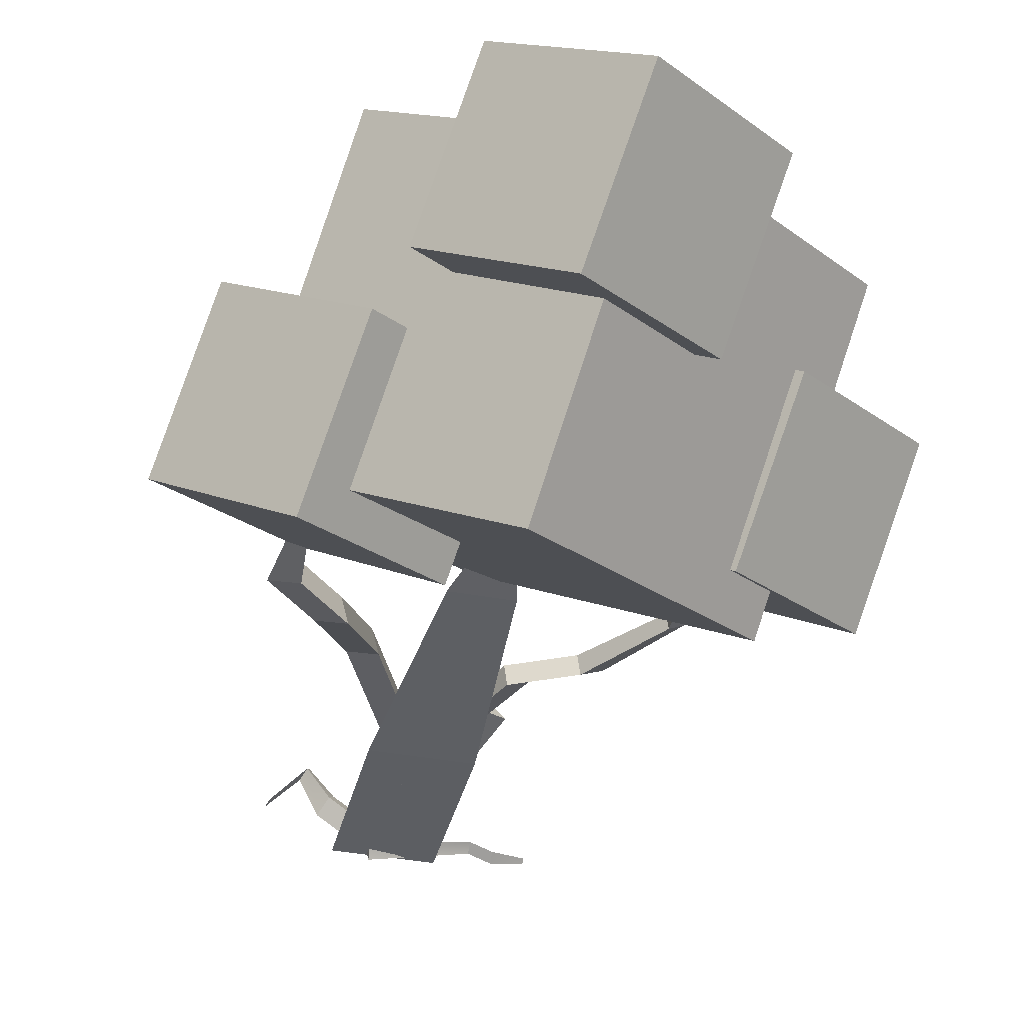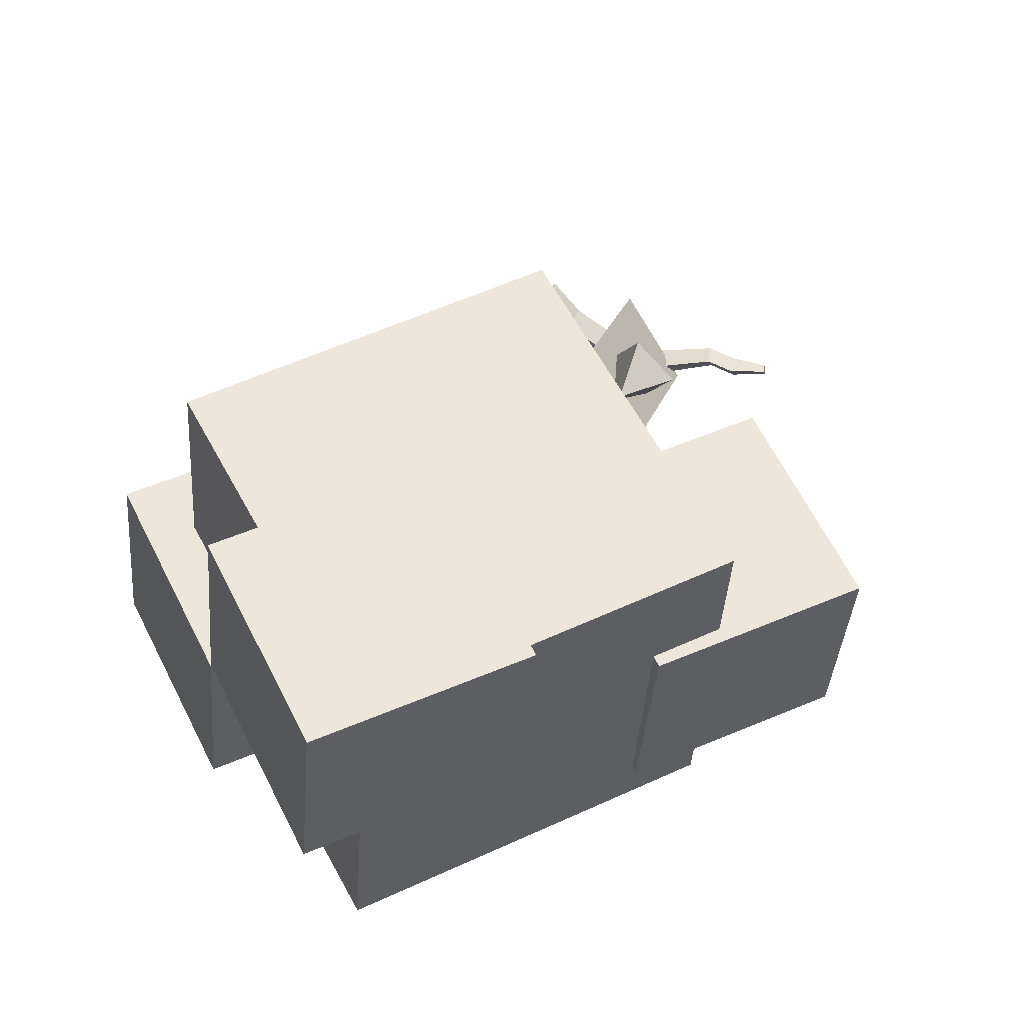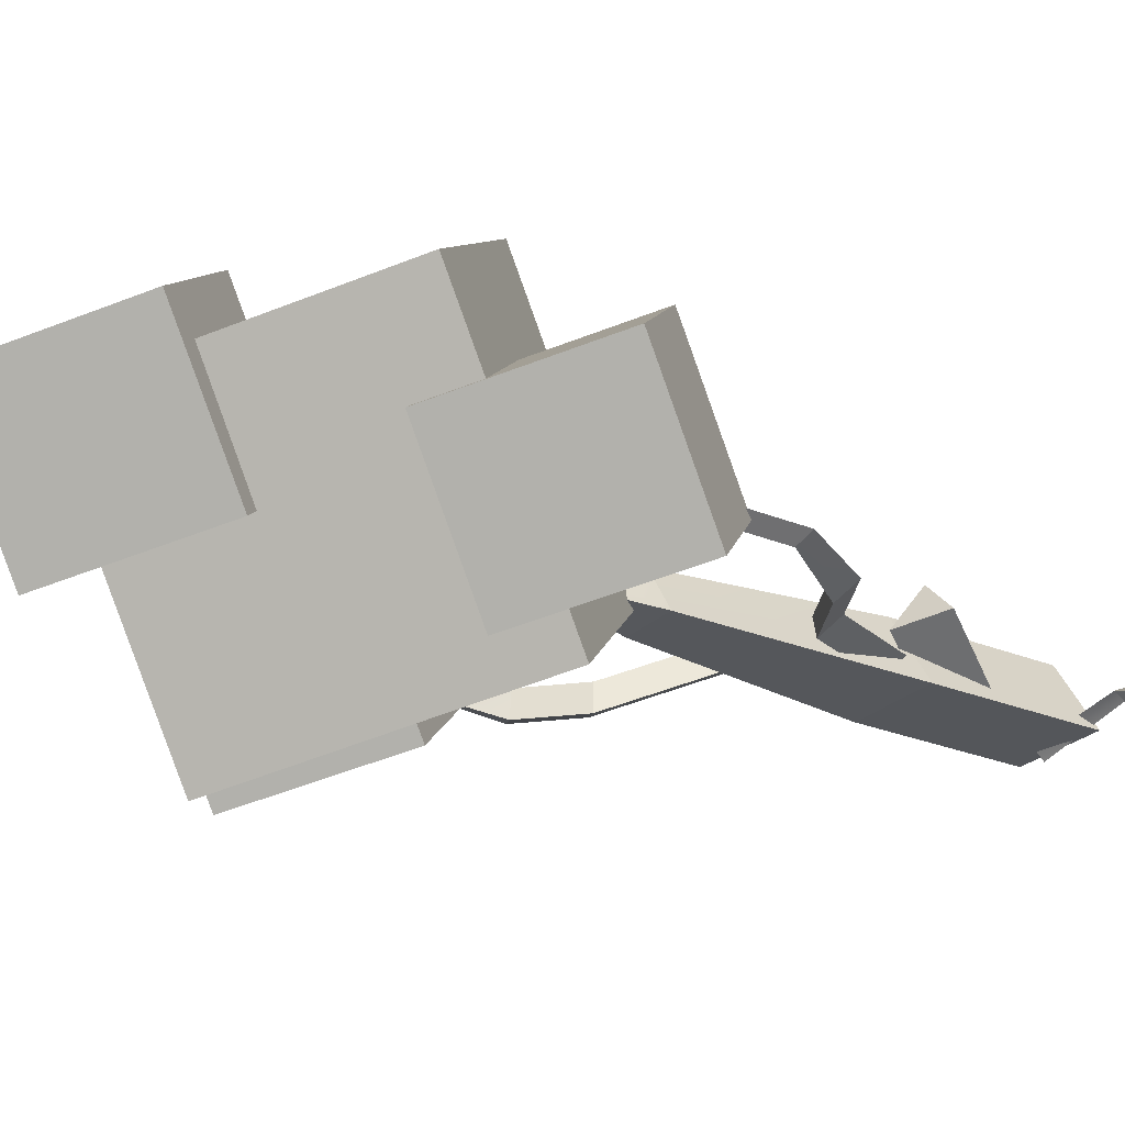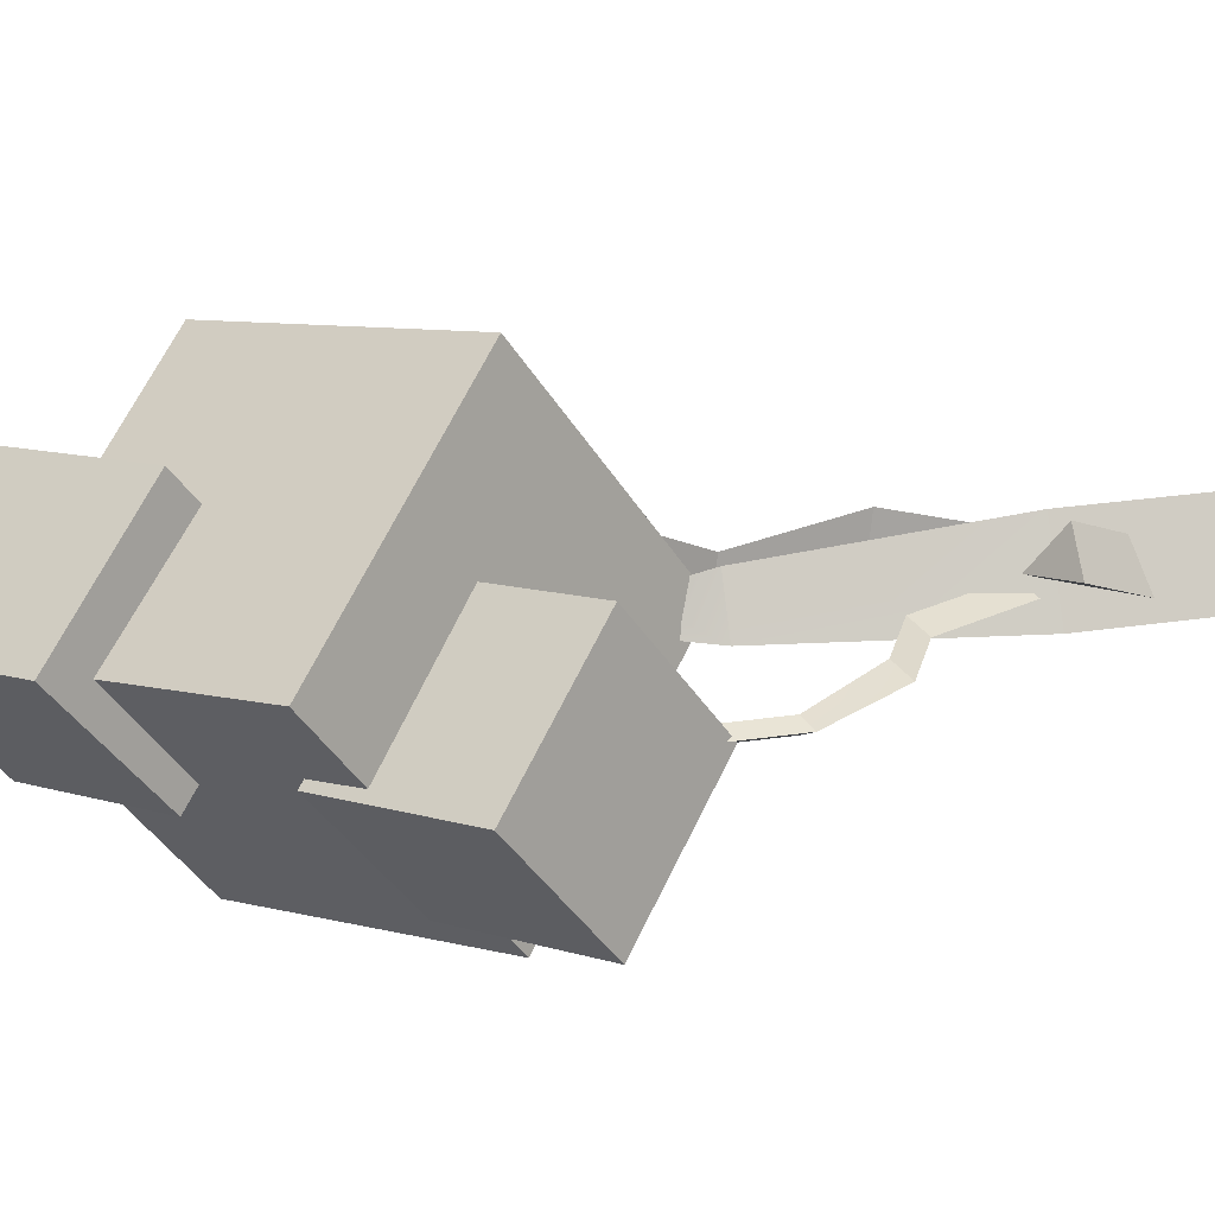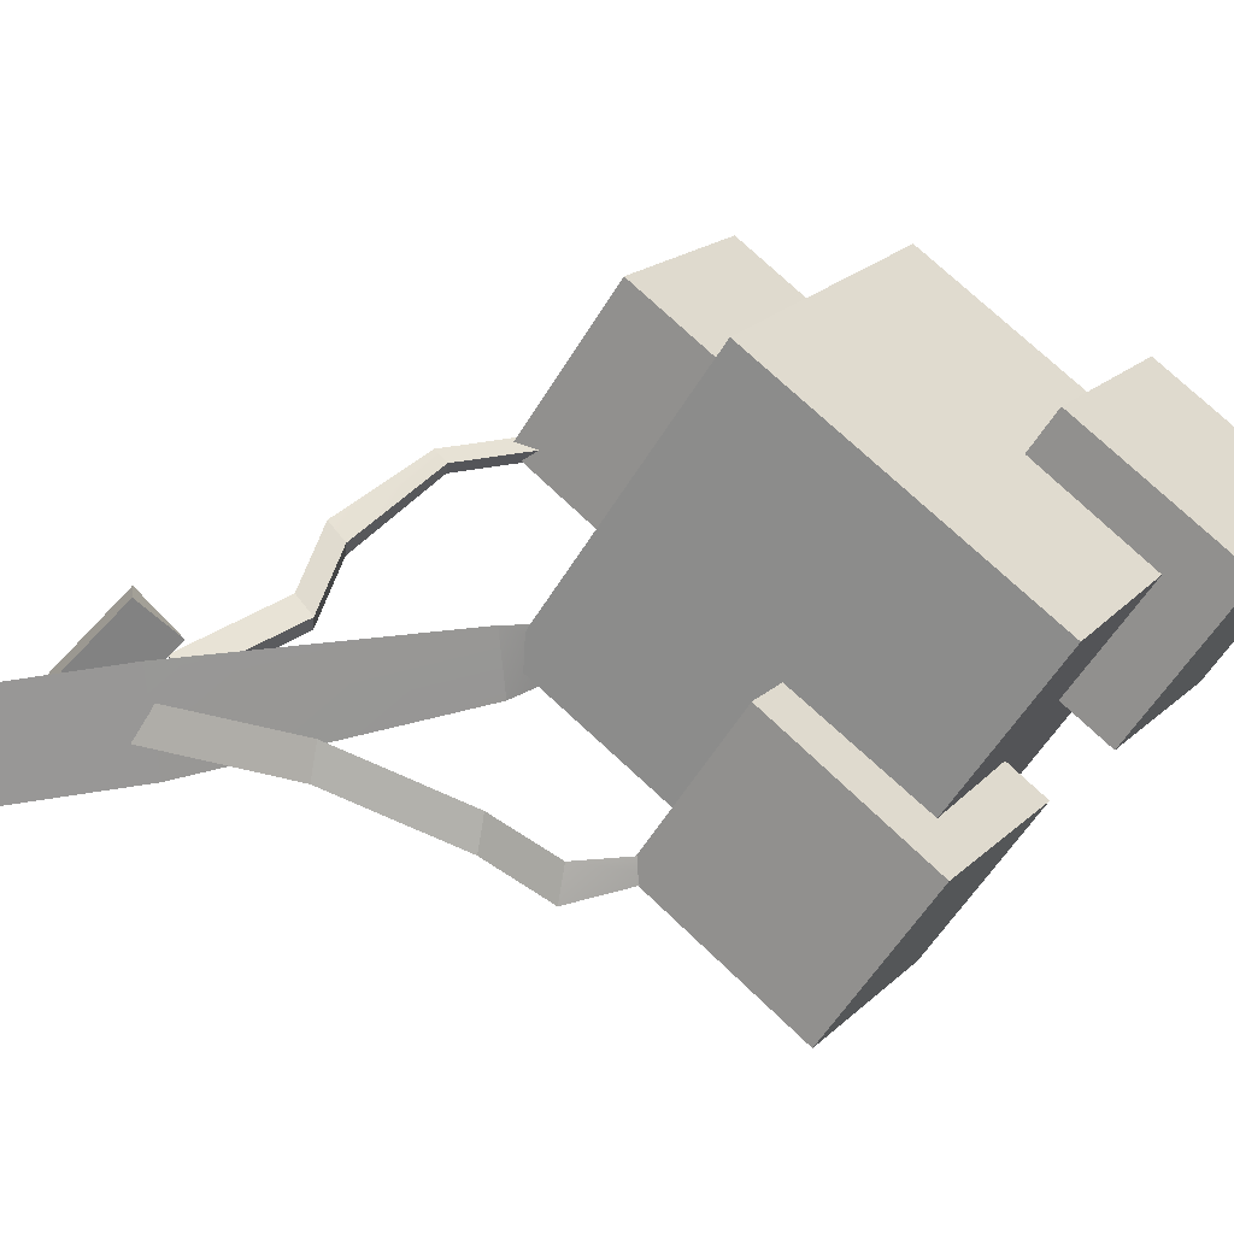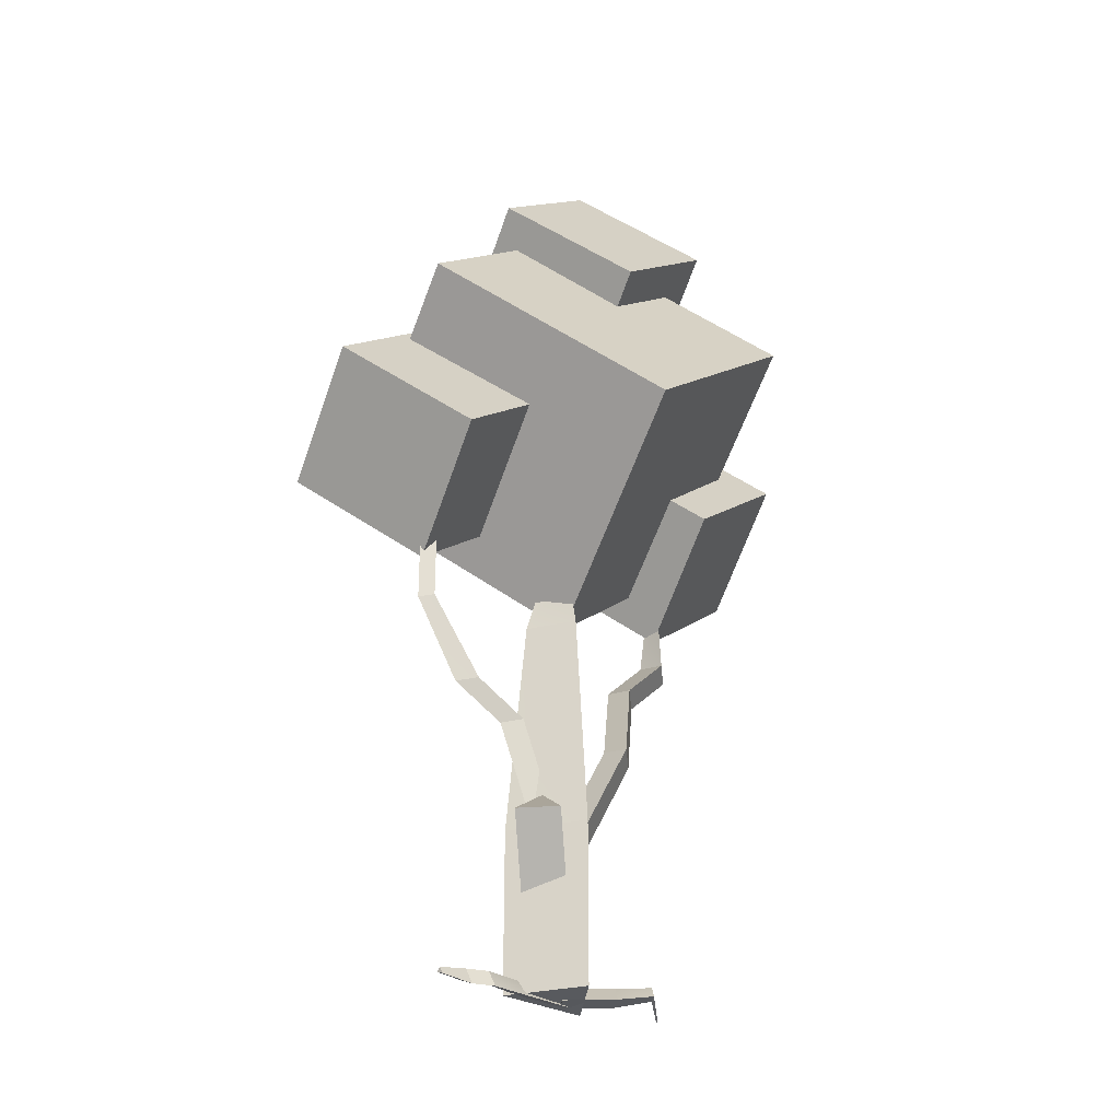
<metadata>
{"format":"obj","ext":"obj","renderer":"f3d","projection":"perspective","resolution":1024,"background":"white","views":[{"elev":-37.9,"azim":166.5,"up":"+Z"},{"elev":20.8,"azim":-166.0,"up":"+Z"},{"elev":-25.1,"azim":-124.0,"up":"+Z"},{"elev":27.5,"azim":-103.0,"up":"+Z"},{"elev":55.5,"azim":80.0,"up":"+Z"},{"elev":-30.5,"azim":-38.2,"up":"+Y"}]}
</metadata>
<code>
o Tree Asset
g pb-MergedObject-386570
v 20.57 5.052 17.82
v 19.22 4.016 18.17
v 20.22 5.958 19.16
v 18.87 4.922 19.51
v 19.22 4.016 18.17
v 18.19 5.031 17.22
v 18.87 4.922 19.51
v 17.84 5.937 18.56
v 18.19 5.031 17.22
v 19.54 6.067 16.87
v 17.84 5.937 18.56
v 19.19 6.973 18.21
v 19.54 6.067 16.87
v 20.57 5.052 17.82
v 19.19 6.973 18.21
v 20.22 5.958 19.16
v 20.22 5.958 19.16
v 18.87 4.922 19.51
v 19.19 6.973 18.21
v 17.84 5.937 18.56
v 19.54 6.067 16.87
v 18.19 5.031 17.22
v 20.57 5.052 17.82
v 19.22 4.016 18.17
v 19.34 4.301 18.27
v 19.32 4.29 18.12
v 19.16 4.23 18.22
v 20.49 2.43 18.09
v 20.85 1.501 18.1
v 20.25 2.34 18.23
v 20.62 1.411 18.24
v 20.85 1.501 18.1
v 20.88 1.515 18.3
v 20.62 1.411 18.24
v 20.88 1.515 18.3
v 20.51 2.444 18.29
v 20.62 1.411 18.24
v 20.25 2.34 18.23
v 20.51 2.444 18.29
v 20.49 2.43 18.09
v 20.88 1.515 18.3
v 20.85 1.501 18.1
v 20.25 2.34 18.23
v 20.49 2.43 18.09
v 19.66 2.646 18.23
v 19.89 2.736 18.09
v 20.49 2.43 18.09
v 20.51 2.444 18.29
v 19.89 2.736 18.09
v 19.92 2.75 18.29
v 20.51 2.444 18.29
v 20.25 2.34 18.23
v 19.92 2.75 18.29
v 19.66 2.646 18.23
v 19.66 2.646 18.23
v 19.89 2.736 18.09
v 19.16 3.486 18.22
v 19.32 3.547 18.12
v 19.89 2.736 18.09
v 19.92 2.75 18.29
v 19.32 3.547 18.12
v 19.34 3.557 18.27
v 19.92 2.75 18.29
v 19.66 2.646 18.23
v 19.34 3.557 18.27
v 19.16 3.486 18.22
v 19.16 3.486 18.22
v 19.32 3.547 18.12
v 19.16 4.23 18.22
v 19.32 4.29 18.12
v 19.32 3.547 18.12
v 19.34 3.557 18.27
v 19.32 4.29 18.12
v 19.34 4.301 18.27
v 19.34 3.557 18.27
v 19.16 3.486 18.22
v 19.34 4.301 18.27
v 19.16 4.23 18.22
v 22.48 7.68 18.17
v 21.13 6.644 18.53
v 22.13 8.587 19.52
v 20.78 7.551 19.87
v 21.13 6.644 18.53
v 20.1 7.659 17.57
v 20.78 7.551 19.87
v 19.75 8.566 18.92
v 20.1 7.659 17.57
v 21.45 8.695 17.22
v 19.75 8.566 18.92
v 21.1 9.602 18.56
v 21.45 8.695 17.22
v 22.48 7.68 18.17
v 21.1 9.602 18.56
v 22.13 8.587 19.52
v 22.13 8.587 19.52
v 20.78 7.551 19.87
v 21.1 9.602 18.56
v 19.75 8.566 18.92
v 21.45 8.695 17.22
v 20.1 7.659 17.57
v 22.48 7.68 18.17
v 21.13 6.644 18.53
v 22.1 -0.5851 18.5
v 22.15 -0.5818 18.43
v 22.12 -0.5066 18.46
v 21.66 -0.5043 18.36
v 21.19 -0.5307 18.05
v 21.57 -0.3559 18.48
v 21.1 -0.3823 18.18
v 21.19 -0.5307 18.05
v 21.04 -0.5414 18.29
v 21.1 -0.3823 18.18
v 21.04 -0.5414 18.29
v 21.5 -0.515 18.6
v 21.1 -0.3823 18.18
v 21.57 -0.3559 18.48
v 21.5 -0.515 18.6
v 21.66 -0.5043 18.36
v 21.04 -0.5414 18.29
v 21.19 -0.5307 18.05
v 21.57 -0.3559 18.48
v 21.66 -0.5043 18.36
v 21.79 -0.386 18.79
v 21.85 -0.4966 18.72
v 21.66 -0.5043 18.36
v 21.5 -0.515 18.6
v 21.85 -0.4966 18.72
v 21.75 -0.5031 18.86
v 21.5 -0.515 18.6
v 21.57 -0.3559 18.48
v 21.75 -0.5031 18.86
v 21.79 -0.386 18.79
v 21.79 -0.386 18.79
v 21.85 -0.4966 18.72
v 22.12 -0.5066 18.46
v 22.15 -0.5818 18.43
v 21.85 -0.4966 18.72
v 21.75 -0.5031 18.86
v 22.15 -0.5818 18.43
v 22.1 -0.5851 18.5
v 21.75 -0.5031 18.86
v 21.79 -0.386 18.79
v 22.1 -0.5851 18.5
v 22.12 -0.5066 18.46
v 21.19 -0.548 18.18
v 21.15 -0.4854 17.92
v 21.16 -0.3784 18.04
v 21.15 -0.4854 17.92
v 20.17 -0.5098 18.14
v 21.16 -0.3784 18.04
v 20.18 -0.4051 18.21
v 19.63 -0.5029 18.1
v 19.64 -0.5317 18.17
v 19.64 -0.4575 18.13
v 20.19 -0.5771 18.29
v 21.19 -0.548 18.18
v 20.18 -0.4051 18.21
v 21.16 -0.3784 18.04
v 21.19 -0.548 18.18
v 21.15 -0.4854 17.92
v 20.19 -0.5771 18.29
v 20.17 -0.5098 18.14
v 20.18 -0.4051 18.21
v 20.19 -0.5771 18.29
v 19.96 -0.4051 18.13
v 19.97 -0.5771 18.21
v 20.19 -0.5771 18.29
v 20.17 -0.5098 18.14
v 19.97 -0.5771 18.21
v 19.95 -0.5098 18.06
v 20.17 -0.5098 18.14
v 20.18 -0.4051 18.21
v 19.95 -0.5098 18.06
v 19.96 -0.4051 18.13
v 19.96 -0.4051 18.13
v 19.97 -0.5771 18.21
v 19.64 -0.4575 18.13
v 19.64 -0.5317 18.17
v 19.97 -0.5771 18.21
v 19.95 -0.5098 18.06
v 19.64 -0.5317 18.17
v 19.63 -0.5029 18.1
v 19.95 -0.5098 18.06
v 19.96 -0.4051 18.13
v 19.63 -0.5029 18.1
v 19.64 -0.4575 18.13
v 24.03 5.282 17.55
v 22.69 4.246 17.9
v 23.69 6.189 18.89
v 22.34 5.153 19.24
v 22.69 4.246 17.9
v 21.66 5.261 16.95
v 22.34 5.153 19.24
v 21.31 6.168 18.29
v 21.66 5.261 16.95
v 23 6.297 16.6
v 21.31 6.168 18.29
v 22.66 7.204 17.94
v 23 6.297 16.6
v 24.03 5.282 17.55
v 22.66 7.204 17.94
v 23.69 6.189 18.89
v 23.69 6.189 18.89
v 22.34 5.153 19.24
v 22.66 7.204 17.94
v 21.31 6.168 18.29
v 23 6.297 16.6
v 21.66 5.261 16.95
v 24.03 5.282 17.55
v 22.69 4.246 17.9
v 23.35 5.543 17.6
v 21.07 3.712 18.27
v 22.78 7.159 20.06
v 20.5 5.328 20.73
v 21.07 3.712 18.27
v 19.21 5.455 16.69
v 20.5 5.328 20.73
v 18.63 7.07 19.15
v 19.21 5.455 16.69
v 21.49 7.286 16.02
v 18.63 7.07 19.15
v 20.91 8.902 18.48
v 21.49 7.286 16.02
v 23.35 5.543 17.6
v 20.91 8.902 18.48
v 22.78 7.159 20.06
v 22.78 7.159 20.06
v 20.5 5.328 20.73
v 20.91 8.902 18.48
v 18.63 7.07 19.15
v 21.49 7.286 16.02
v 19.21 5.455 16.69
v 23.35 5.543 17.6
v 21.07 3.712 18.27
v 21.03 1.183 18.18
v 21.3 1.044 18.26
v 21.09 1.133 18.48
v 21.3 1.044 18.26
v 21.9 2.247 18.35
v 21.09 1.133 18.48
v 21.7 2.336 18.57
v 22.77 4.573 17.88
v 22.65 4.636 17.84
v 22.66 4.616 18.01
v 21.64 2.387 18.26
v 21.03 1.183 18.18
v 21.7 2.336 18.57
v 21.09 1.133 18.48
v 21.03 1.183 18.18
v 21.3 1.044 18.26
v 21.64 2.387 18.26
v 21.9 2.247 18.35
v 21.7 2.336 18.57
v 21.64 2.387 18.26
v 22.16 3.384 18.09
v 22.1 3.434 17.78
v 21.64 2.387 18.26
v 21.9 2.247 18.35
v 22.1 3.434 17.78
v 22.37 3.294 17.87
v 21.9 2.247 18.35
v 21.7 2.336 18.57
v 22.37 3.294 17.87
v 22.16 3.384 18.09
v 22.16 3.384 18.09
v 22.1 3.434 17.78
v 22.64 3.855 18.09
v 22.59 3.906 17.78
v 22.1 3.434 17.78
v 22.37 3.294 17.87
v 22.59 3.906 17.78
v 22.85 3.766 17.87
v 22.37 3.294 17.87
v 22.16 3.384 18.09
v 22.85 3.766 17.87
v 22.64 3.855 18.09
v 22.64 3.855 18.09
v 22.59 3.906 17.78
v 22.66 4.616 18.01
v 22.65 4.636 17.84
v 22.59 3.906 17.78
v 22.85 3.766 17.87
v 22.65 4.636 17.84
v 22.77 4.573 17.88
v 22.85 3.766 17.87
v 22.64 3.855 18.09
v 22.77 4.573 17.88
v 22.66 4.616 18.01
v 20.99 0.46 18.44
v 20.65 0.46 18.11
v 21.09 0.7647 18
v 20.65 0.46 18.11
v 20.22 1.242 18.55
v 21.09 0.7647 18
v 20.65 1.547 18.44
v 20.22 1.242 18.55
v 20.55 1.242 18.88
v 20.65 1.547 18.44
v 20.55 1.242 18.88
v 20.99 0.46 18.44
v 20.65 1.547 18.44
v 21.09 0.7647 18
v 20.99 0.46 18.44
v 20.65 0.46 18.11
v 20.55 1.242 18.88
v 20.22 1.242 18.55
v 21.13 4.355 18.16
v 20.87 4.355 18.16
v 21 4.355 18.43
v 20.51 1.255 18
v 20.51 -0.5274 18
v 21 1.255 18.76
v 21 -0.5274 18.76
v 20.51 -0.5274 18
v 21.49 -0.5274 18
v 21 -0.5274 18.76
v 21.49 -0.5274 18
v 21.49 1.255 18
v 21 -0.5274 18.76
v 21 1.255 18.76
v 21.49 1.255 18
v 20.51 1.255 18
v 21.49 -0.5274 18
v 20.51 -0.5274 18
v 21 1.255 18.76
v 20.51 1.255 18
v 21 3.67 18.57
v 20.69 3.67 18.09
v 20.51 1.255 18
v 21.49 1.255 18
v 20.69 3.67 18.09
v 21.31 3.67 18.09
v 21.49 1.255 18
v 21 1.255 18.76
v 21.31 3.67 18.09
v 21 3.67 18.57
v 21 3.67 18.57
v 20.69 3.67 18.09
v 21 4.355 18.43
v 20.87 4.355 18.16
v 20.69 3.67 18.09
v 21.31 3.67 18.09
v 20.87 4.355 18.16
v 21.13 4.355 18.16
v 21.31 3.67 18.09
v 21 3.67 18.57
v 21.13 4.355 18.16
v 21 4.355 18.43
g pb-MergedObject-386570_0
f 3 4 2 1
f 7 8 6 5
f 11 12 10 9
f 15 16 14 13
f 19 20 18 17
f 23 24 22 21
f 31 30 28 29
f 38 37 35 36
f 41 42 40 39
f 45 46 44 43
f 49 50 48 47
f 53 54 52 51
f 57 58 56 55
f 61 62 60 59
f 65 66 64 63
f 69 70 68 67
f 73 74 72 71
f 77 78 76 75
f 81 82 80 79
f 85 86 84 83
f 89 90 88 87
f 93 94 92 91
f 97 98 96 95
f 101 102 100 99
f 109 108 106 107
f 116 115 113 114
f 119 120 118 117
f 123 124 122 121
f 127 128 126 125
f 131 132 130 129
f 135 136 134 133
f 139 140 138 137
f 143 144 142 141
f 151 150 148 149
f 158 157 155 156
f 161 162 160 159
f 165 166 164 163
f 169 170 168 167
f 173 174 172 171
f 177 178 176 175
f 181 182 180 179
f 185 186 184 183
f 189 190 188 187
f 193 194 192 191
f 197 198 196 195
f 201 202 200 199
f 205 206 204 203
f 209 210 208 207
f 213 214 212 211
f 217 218 216 215
f 221 222 220 219
f 225 226 224 223
f 229 230 228 227
f 233 234 232 231
f 241 240 238 239
f 248 247 245 246
f 251 252 250 249
f 255 256 254 253
f 259 260 258 257
f 263 264 262 261
f 267 268 266 265
f 271 272 270 269
f 275 276 274 273
f 279 280 278 277
f 283 284 282 281
f 287 288 286 285
f 295 294 292 293
f 302 301 299 300
f 305 306 304 303
f 313 312 310 311
f 320 319 317 318
f 323 324 322 321
f 327 328 326 325
f 331 332 330 329
f 335 336 334 333
f 339 340 338 337
f 343 344 342 341
f 347 348 346 345
g pb-MergedObject-386570_1
f 25 26 27
f 32 33 34
f 103 104 105
f 110 111 112
f 145 146 147
f 152 153 154
f 235 236 237
f 242 243 244
f 289 290 291
f 296 297 298
f 307 308 309
f 314 315 316

</code>
